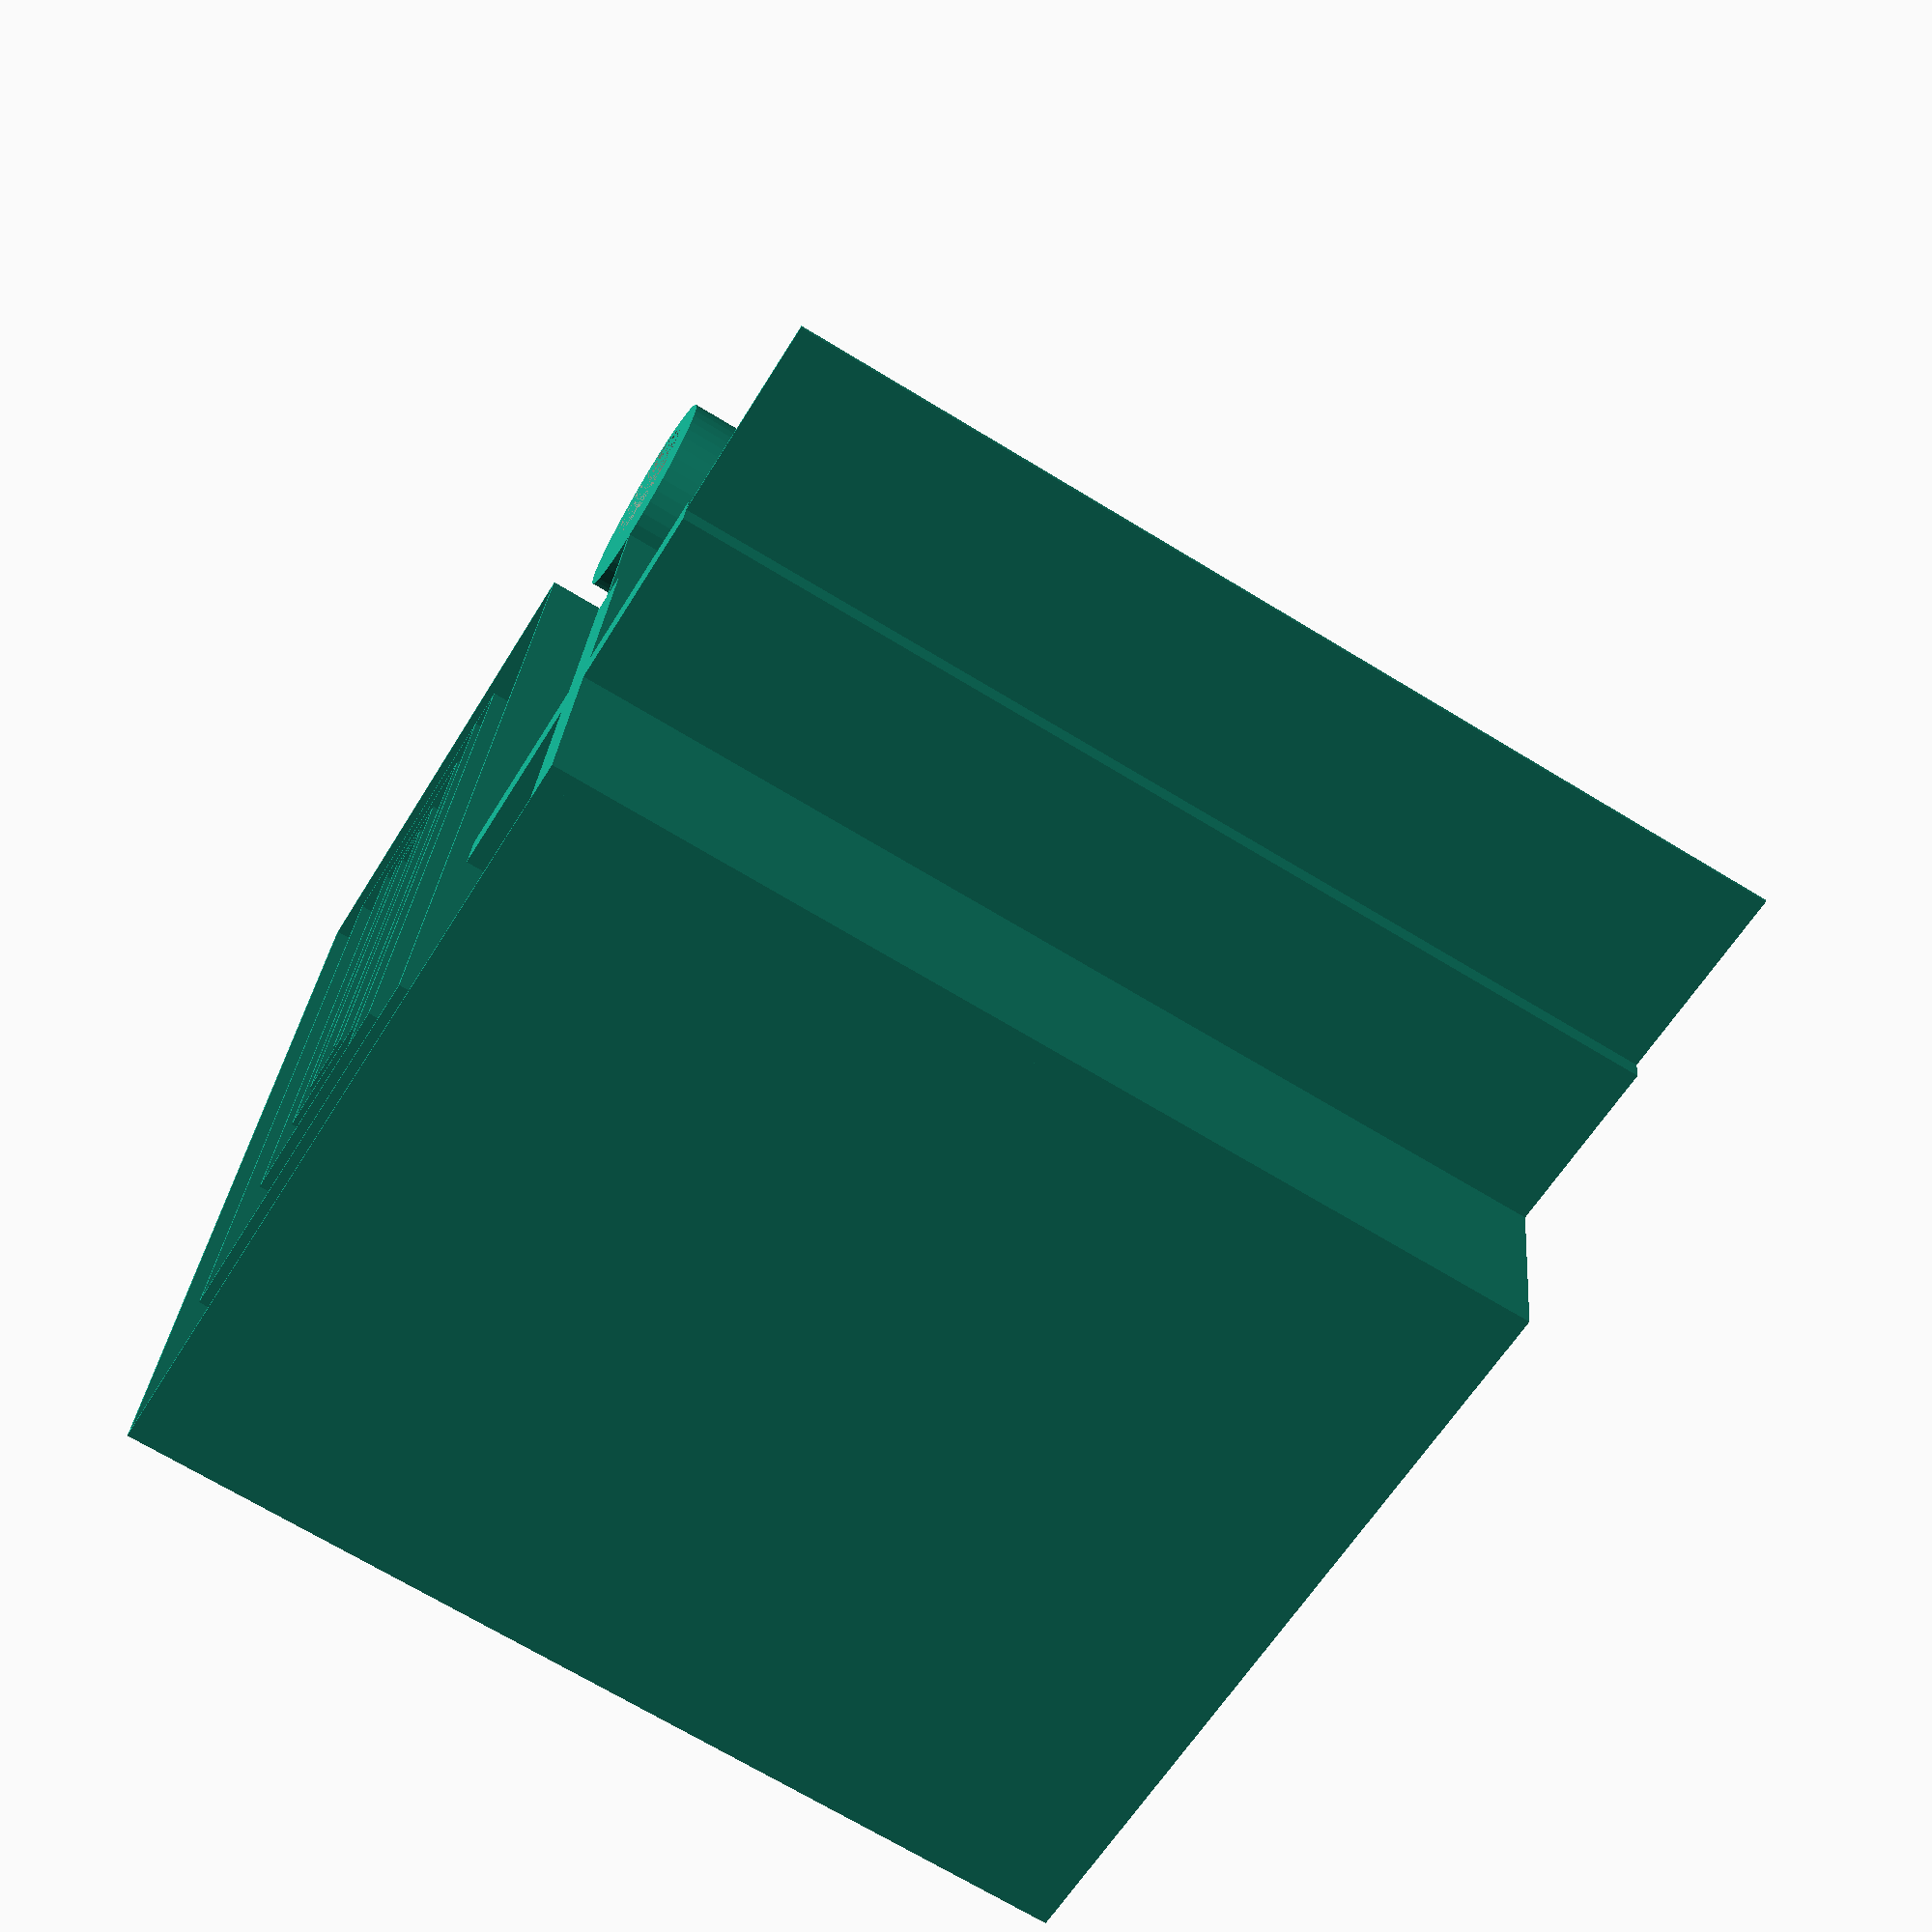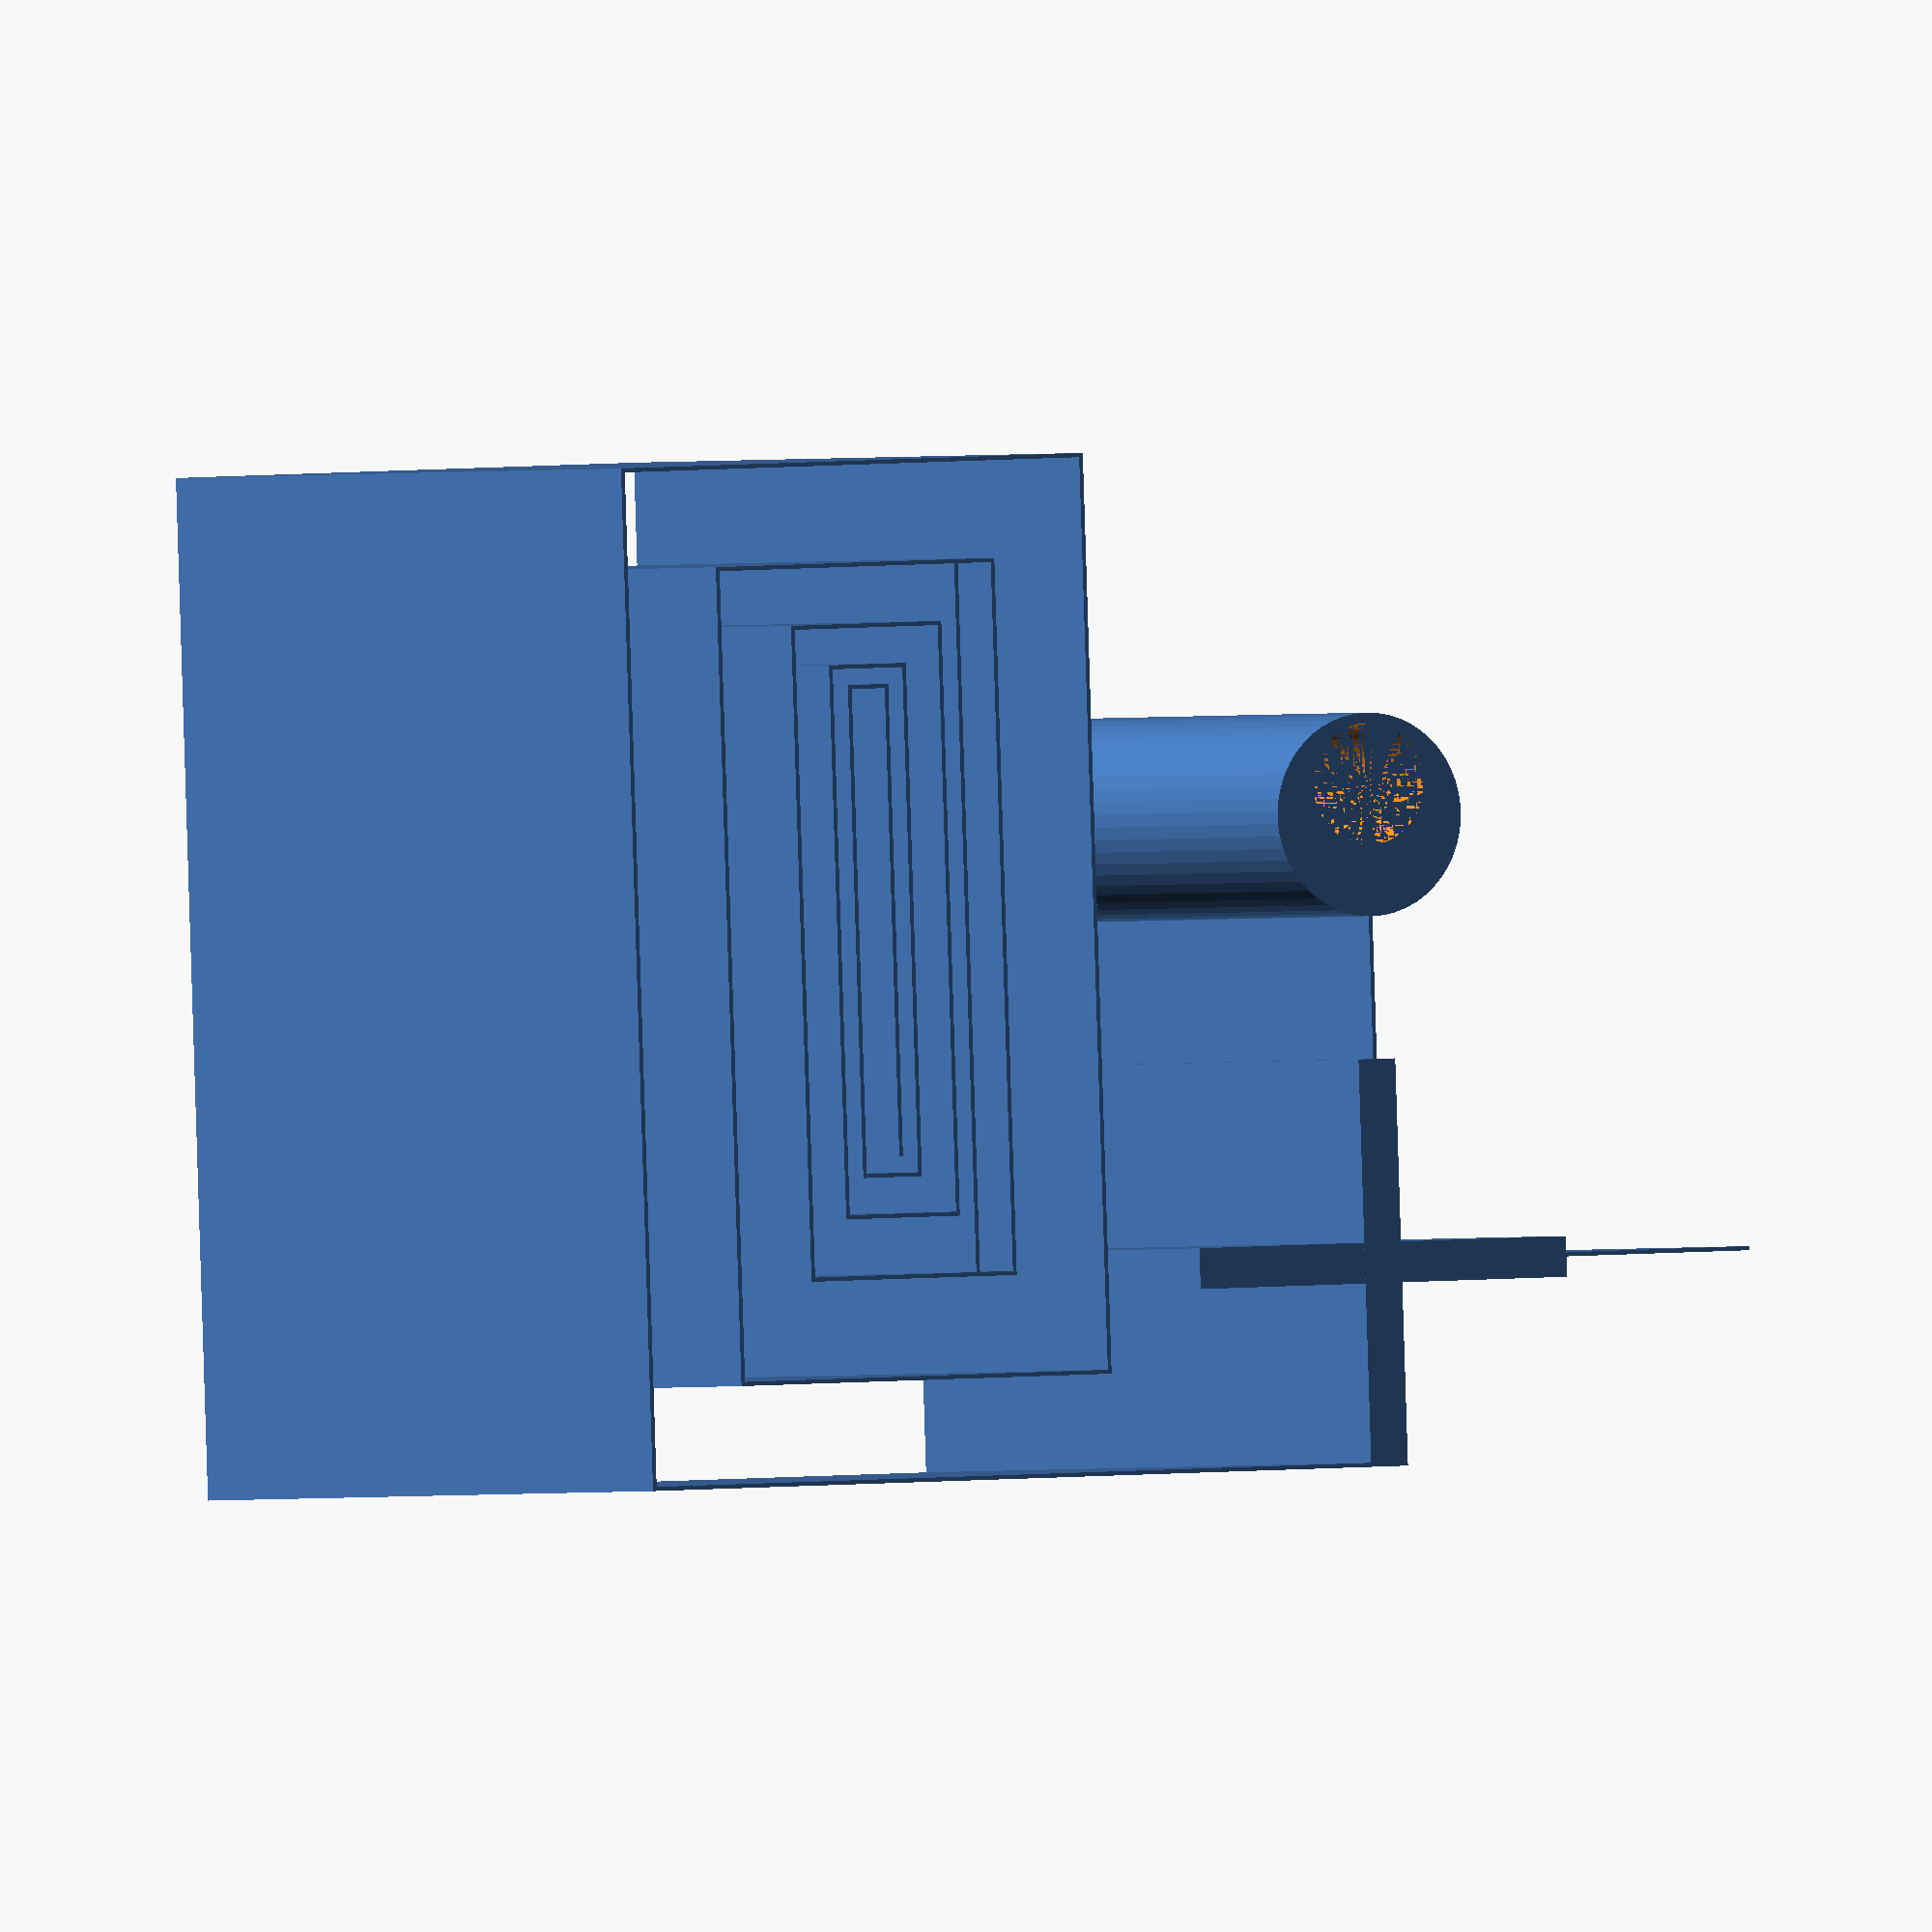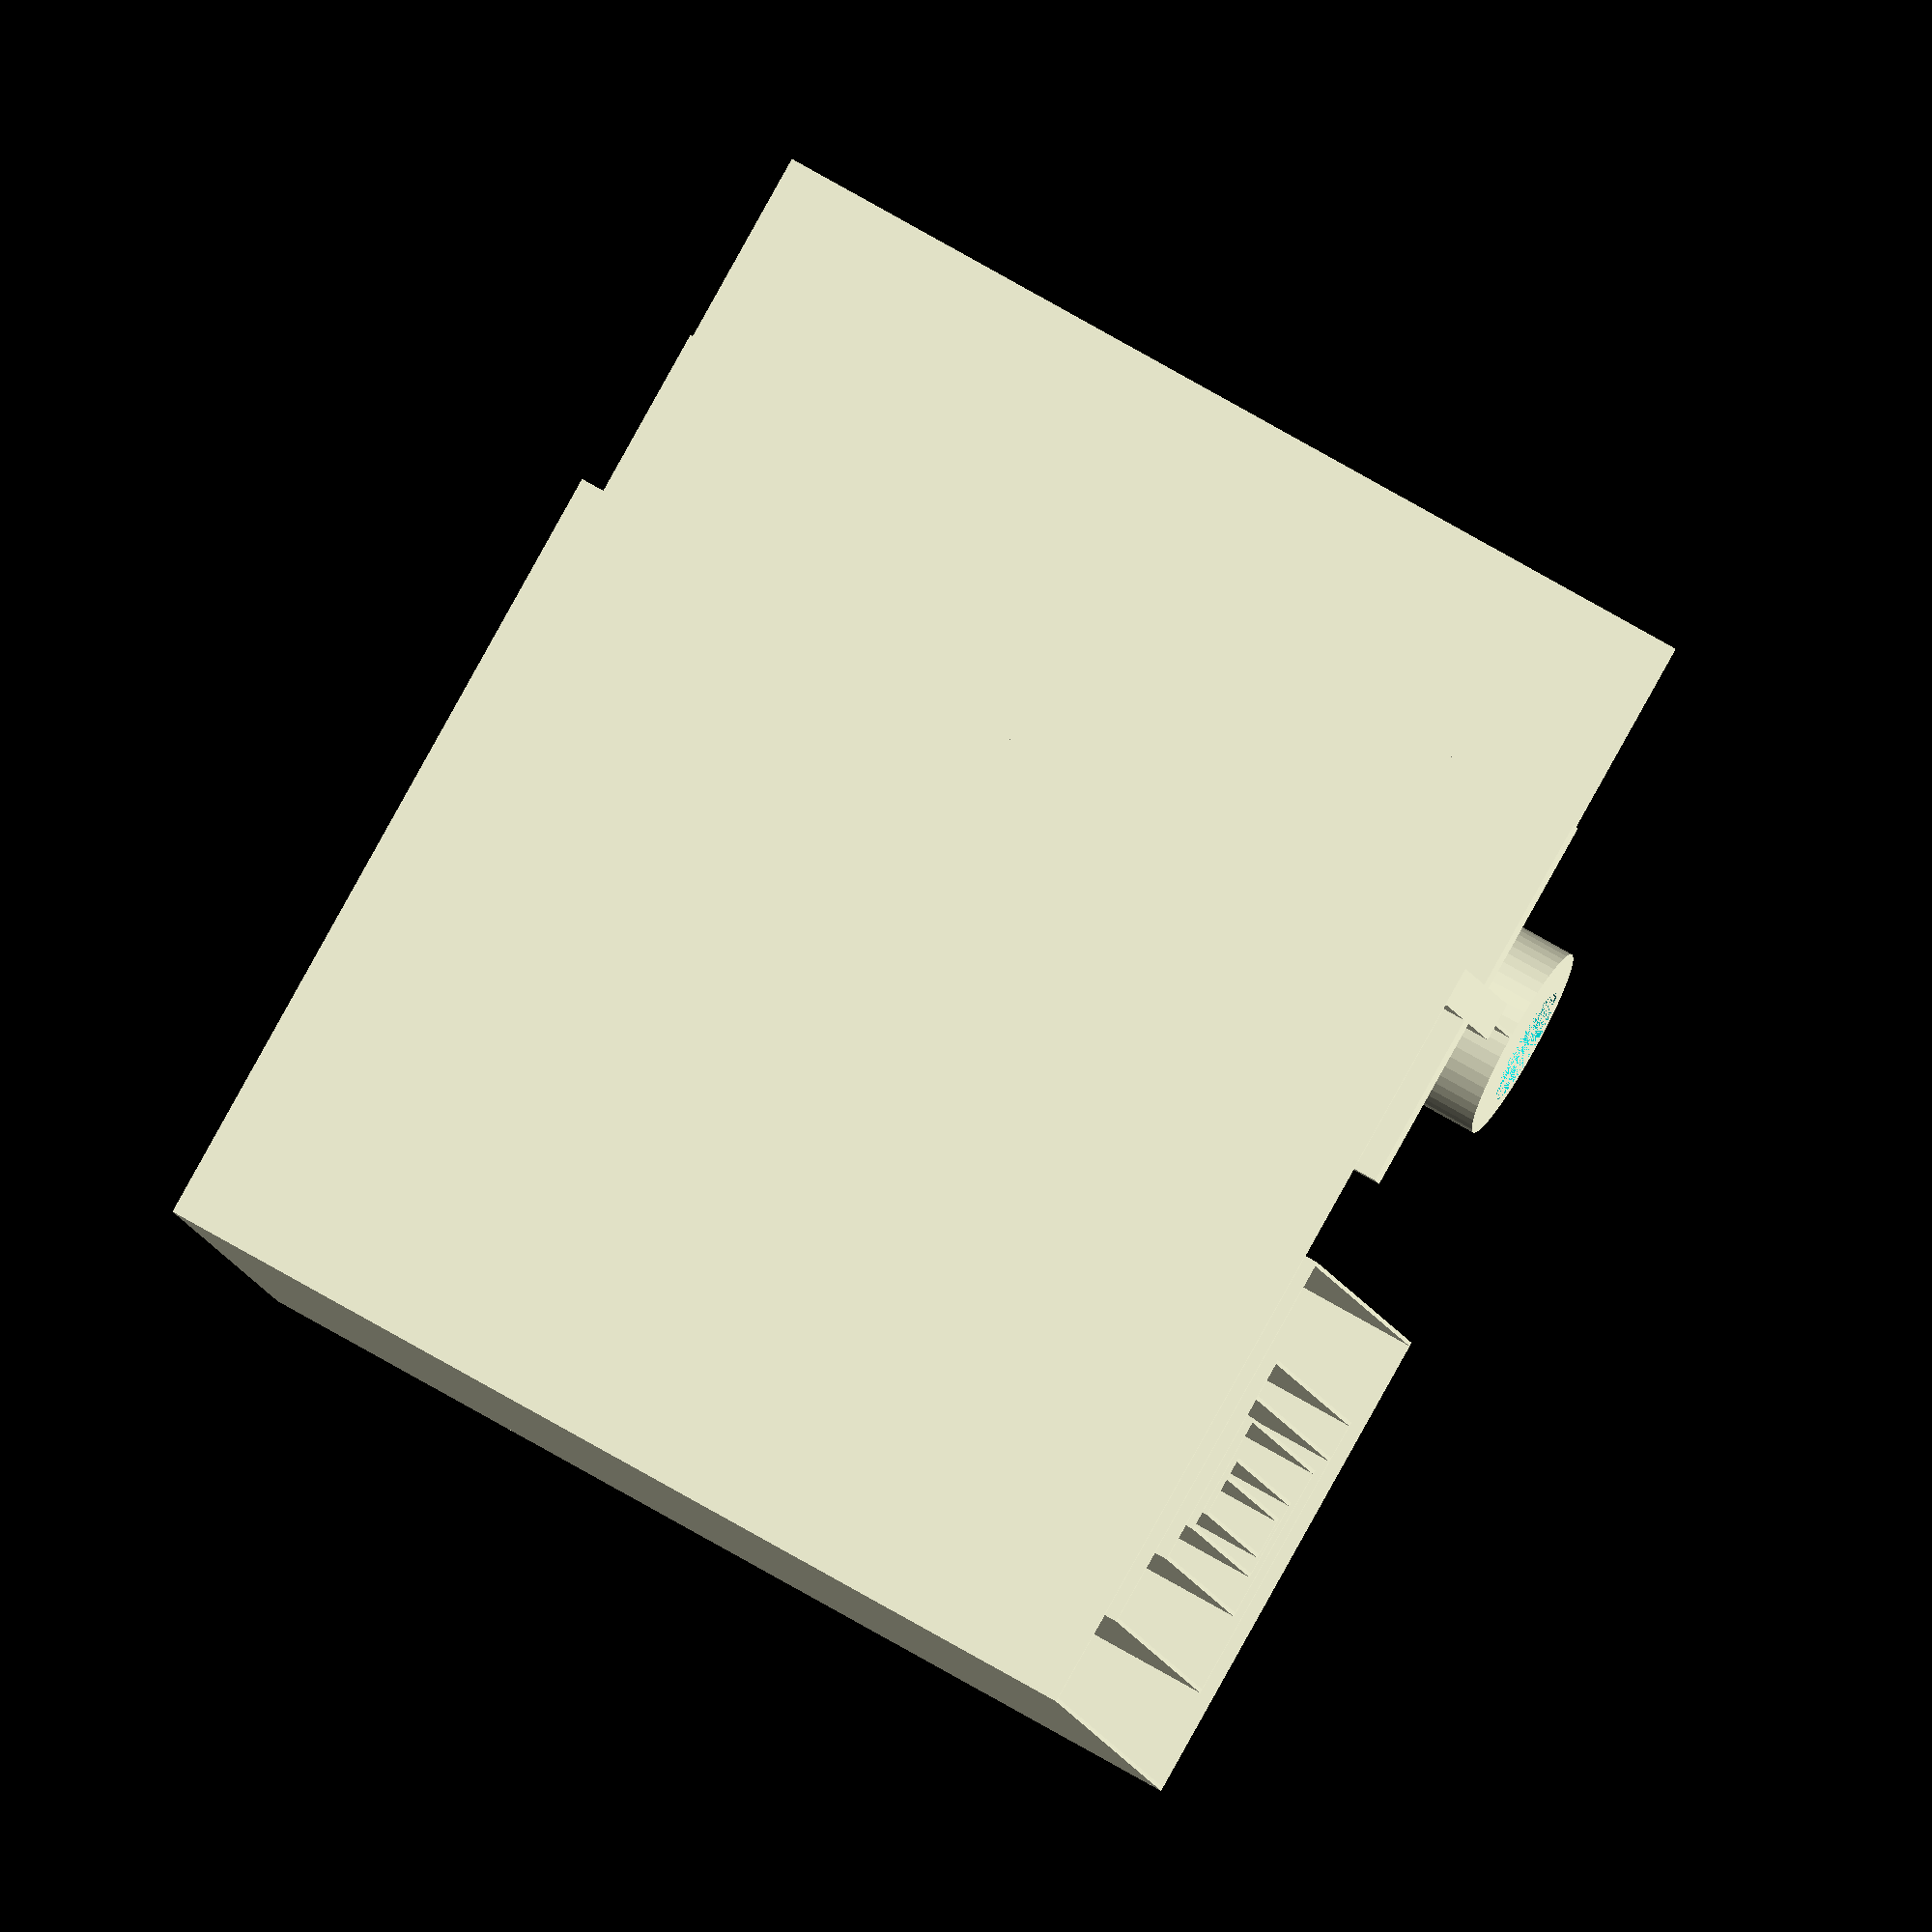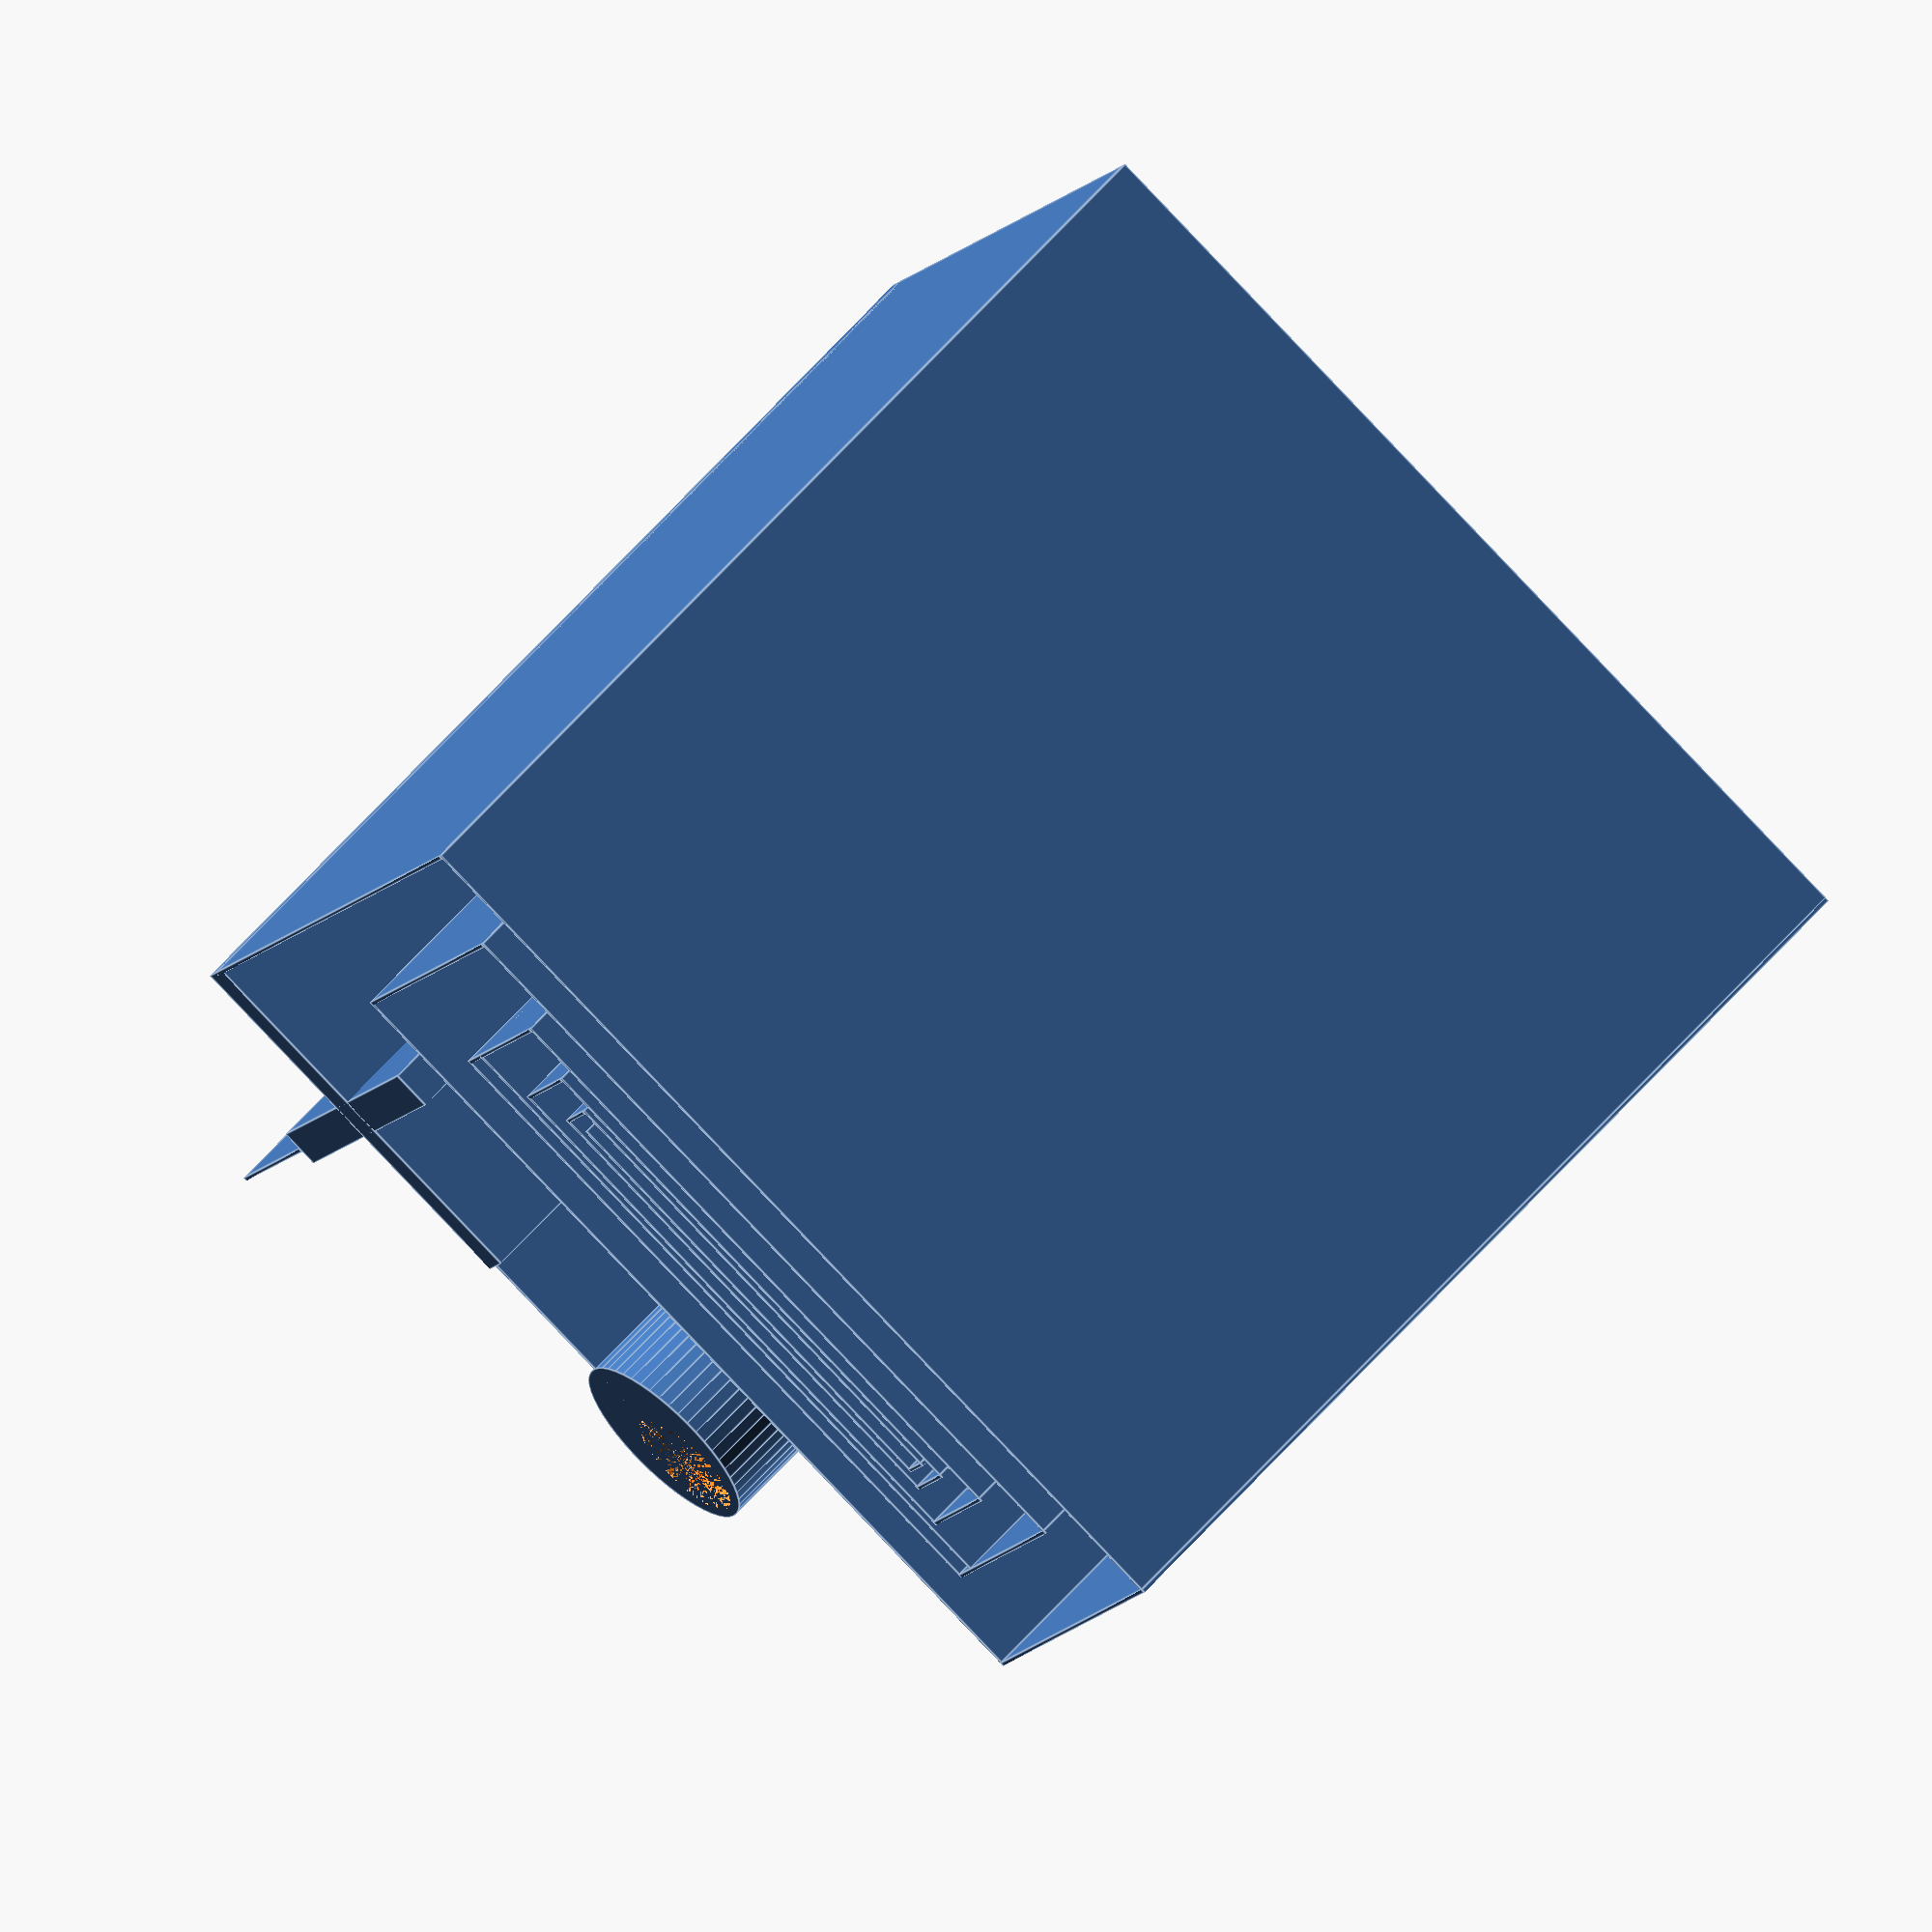
<openscad>


union() {

//central cube
translate([-1,-10,0]) cube([2,20,50]);
translate([-10,-1,0]) cube([20,2,50]);

// maze
translate([-10,0,0]) cube([0.2, 40, 50]);
translate([-10,40,0]) cube([50, 0.2, 50]);
translate([40,15,0]) cube([0.2, 25.2, 50]);
translate([-5,15,0]) cube([45, 0.2, 50]);
translate([-5,15,0]) cube([0.2, 20, 50]);
translate([-5,35,0]) cube([40, 0.2, 50]);
translate([35,20,0]) cube([0.2, 15.2, 50]);
translate([0,20,0]) cube([35, 0.2, 50]);
translate([0,22,0]) cube([35, 0.2, 50]);

// 3
translate([0,20,0]) cube([0.2, 11,  50]);
translate([0,31,0]) cube([32, 0.2,  50]);
translate([32,23,0]) cube([0.2, 8.2,  50]);
translate([3,23,0]) cube([29, 0.2,  50]);

// 2
translate([3,23,0]) cube([0.2, 6,  50]);
translate([3,29,0]) cube([27, 0.2,  50]);
translate([30,25,0]) cube([0.2, 4.2,  50]);
translate([5,25,0]) cube([25, 0.2,  50]);

// 1
translate([5,25,0]) cube([0.2, 3,  50]);
translate([5,28,0]) cube([24, 0.2,  50]);
translate([29,26,0]) cube([0.2, 2.2, 50]);
translate([6,26,0]) cube([23, 0.2, 50]);

translate([0,-20,0]) cube([0.2, 10, 50]);
//translate([0,-39,0]) rotate(a=[0,0,90.5]) spiral();

translate([10,0,0]) cube([10, 0.2, 50]);

// cylinder
difference() {
	translate([22, 0, 0]) cylinder(r=5, h=50, $fn=50);
	translate([23.5, 0, 0]) cylinder(r=3, h=50, $fn=50);
}

}


// hmm, this is gunna be fun
module spiral(middle_x = 0, middle_y = 0, middle_z = 0, start=20, end=3, height=50, per_rot=2, res=2, width=0.2) {

// each rotation
for(i=[end:per_rot:start]) {
	for(k=[0:res:360]) {
		echo("i am ", i, " and ", k);
		translate([middle_x+cos(k)*(i-(k/360*per_rot)), middle_y+sin(k)*(i-(k/360*per_rot)), height/2]) rotate(a=[0,0,k*1.01]) cube([0.2, 1.05*(i-(k/360*per_rot))*sin(res),50], center=true);
	}
}

}

</openscad>
<views>
elev=249.4 azim=98.8 roll=121.4 proj=p view=solid
elev=0.6 azim=268.0 roll=334.1 proj=o view=solid
elev=285.4 azim=101.9 roll=119.9 proj=o view=solid
elev=293.6 azim=21.8 roll=42.2 proj=o view=edges
</views>
